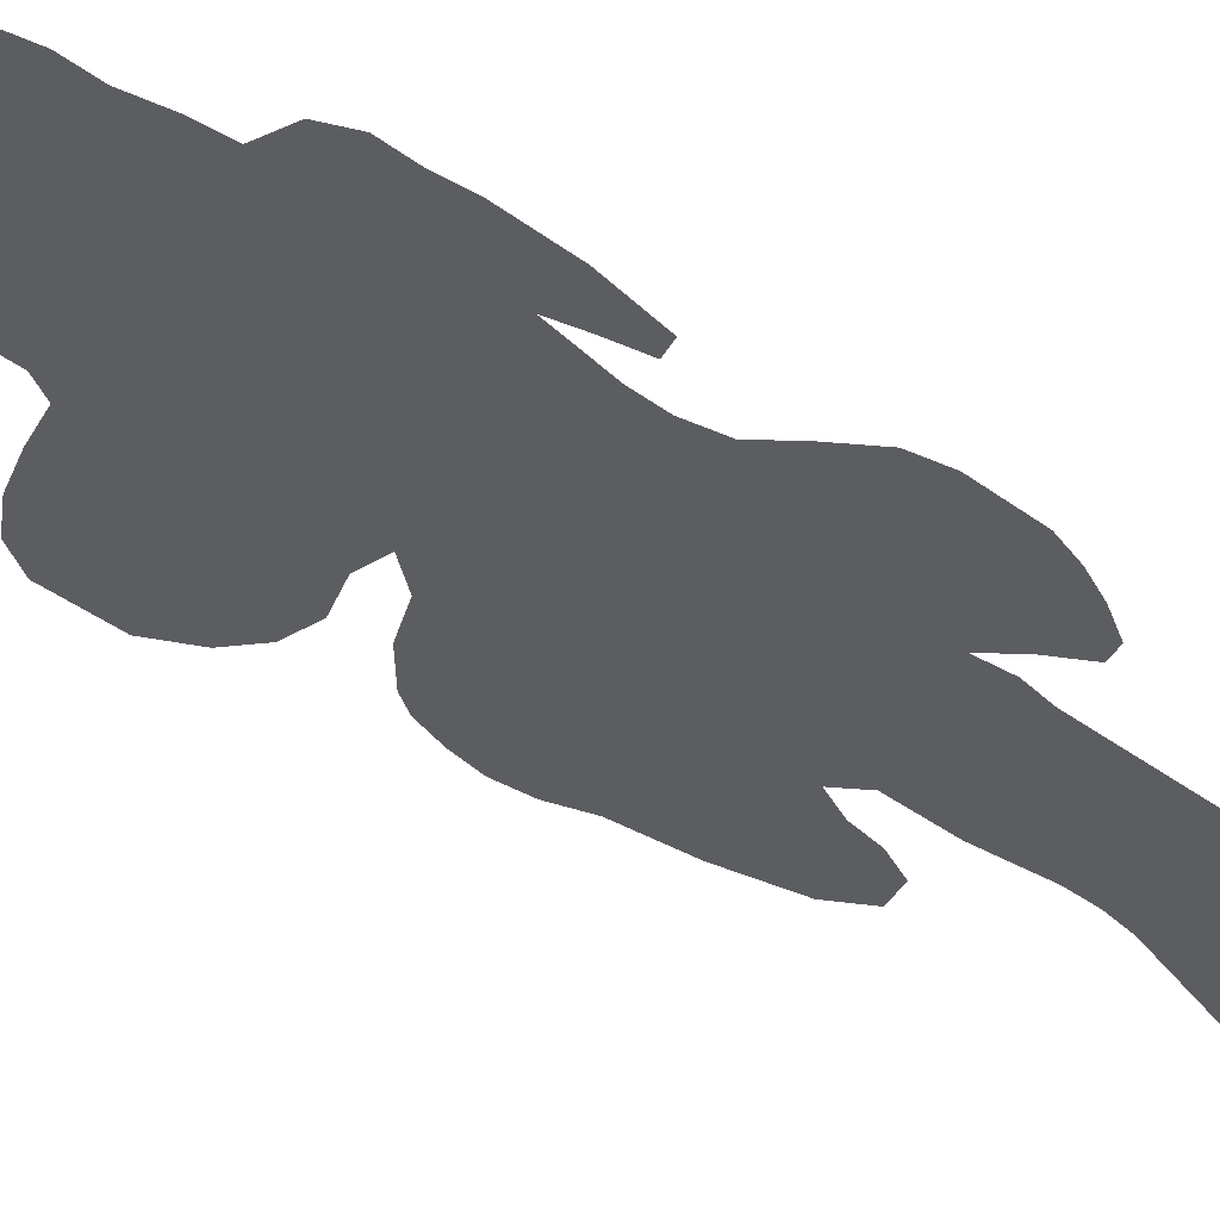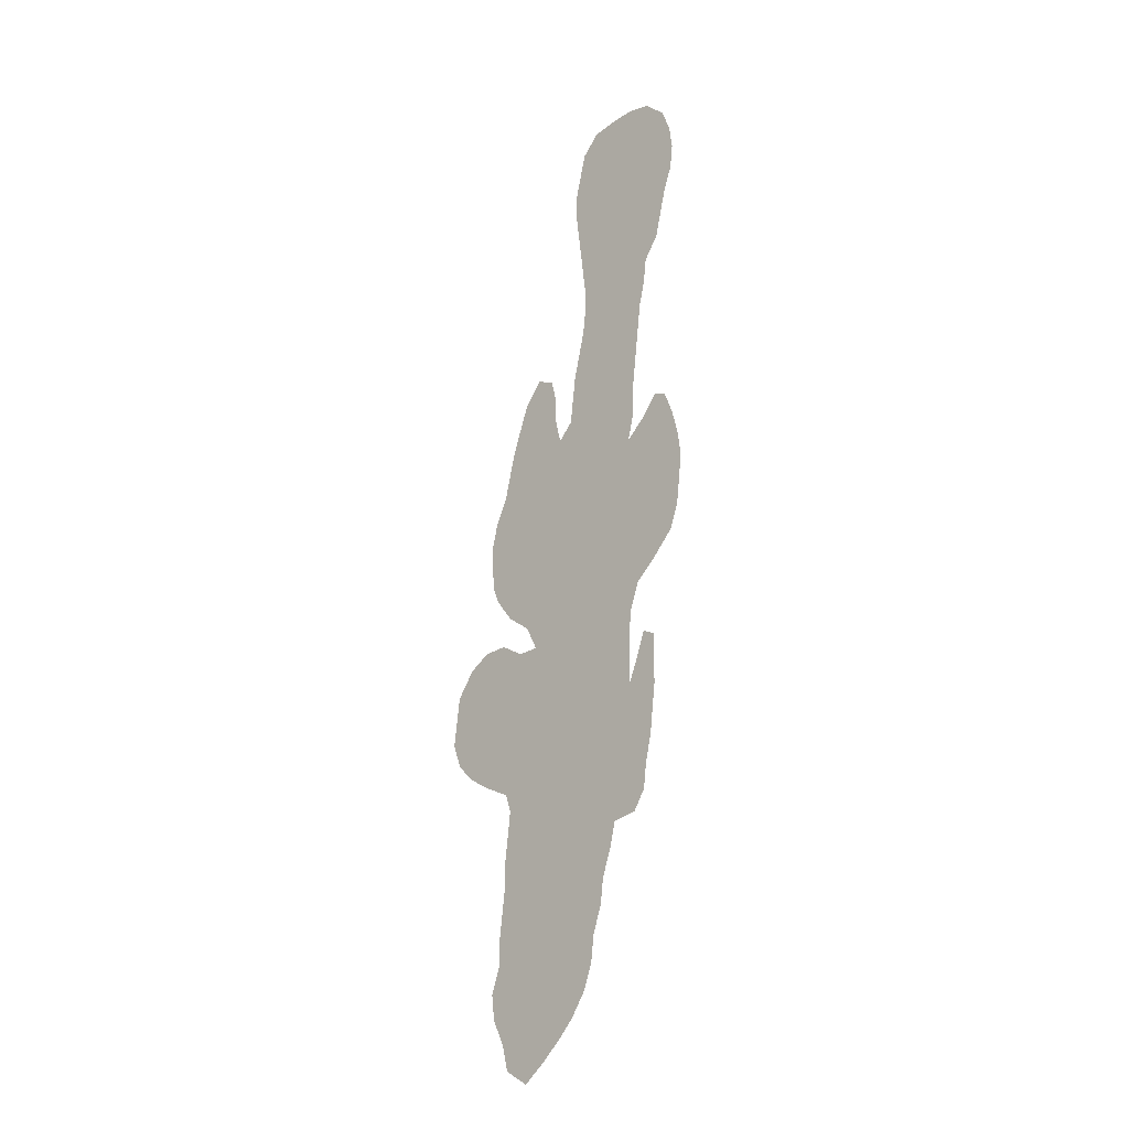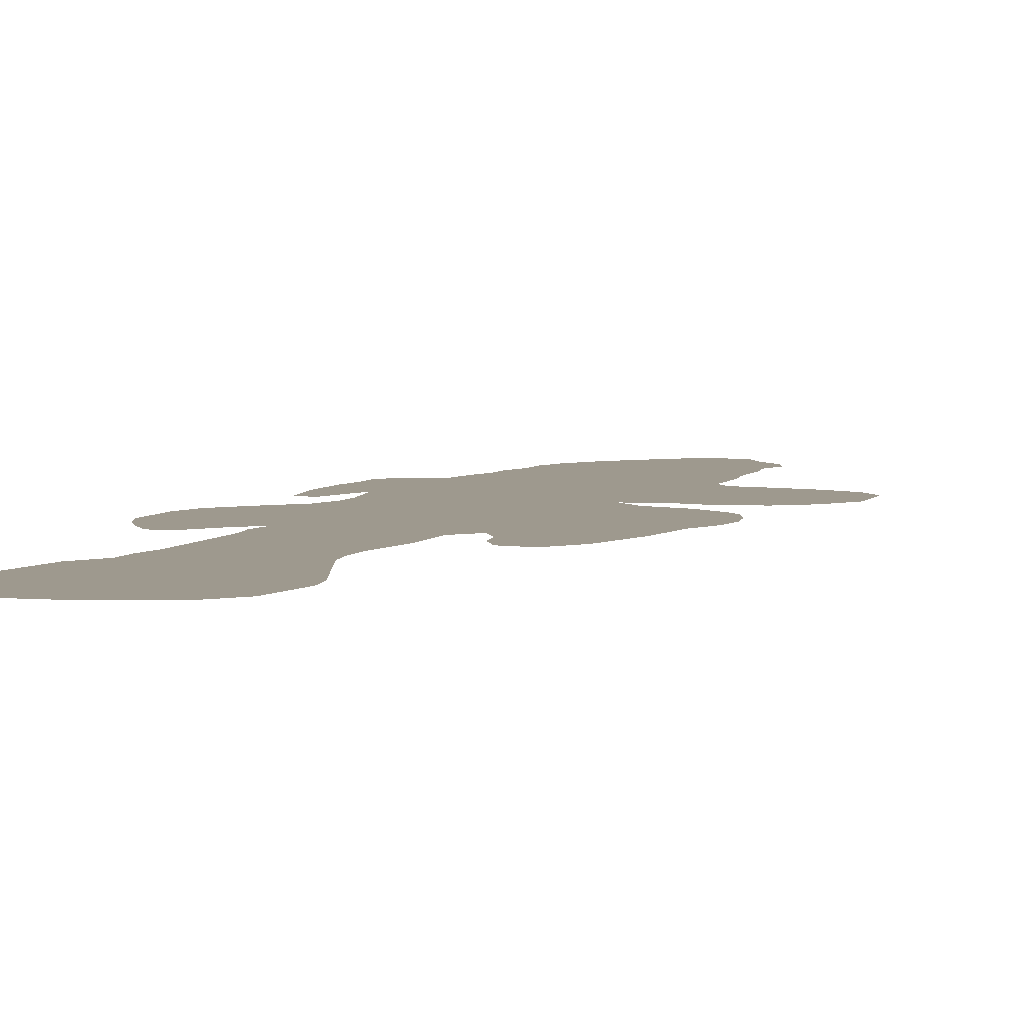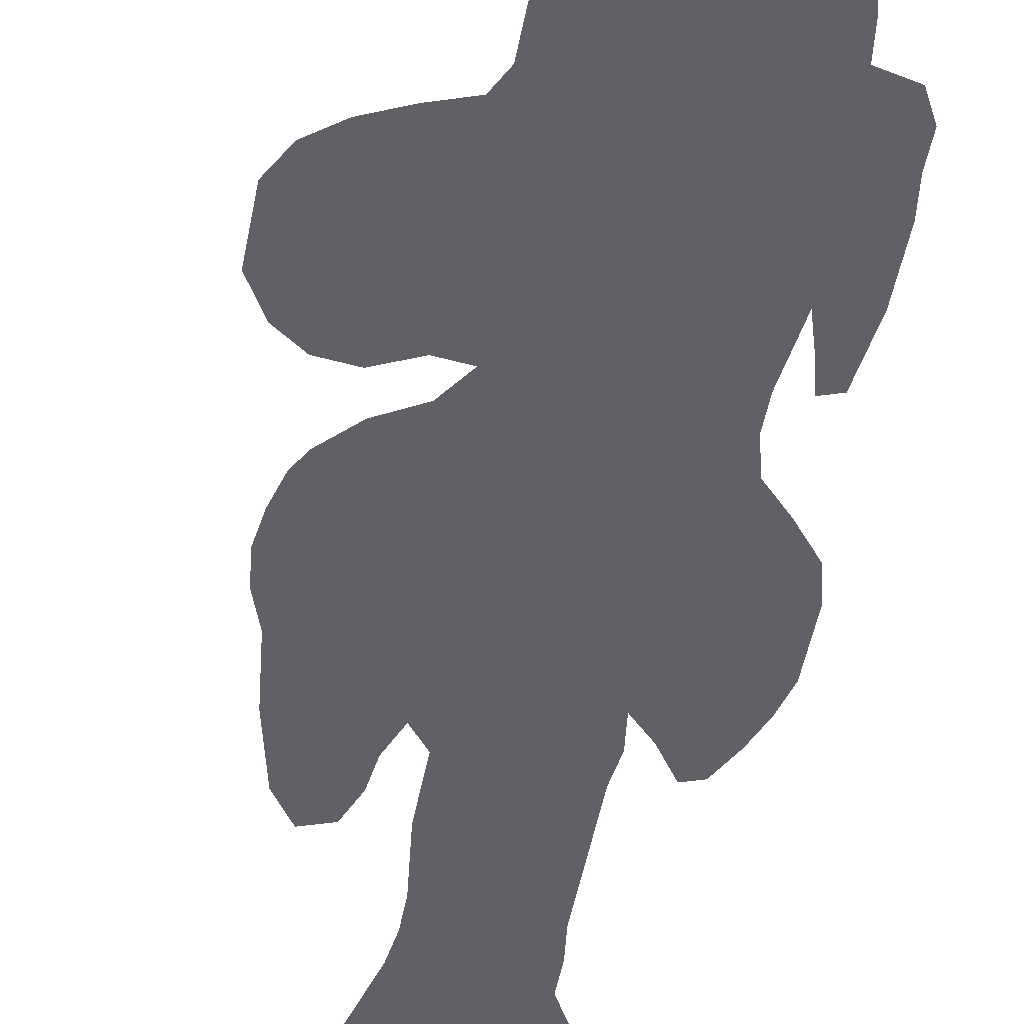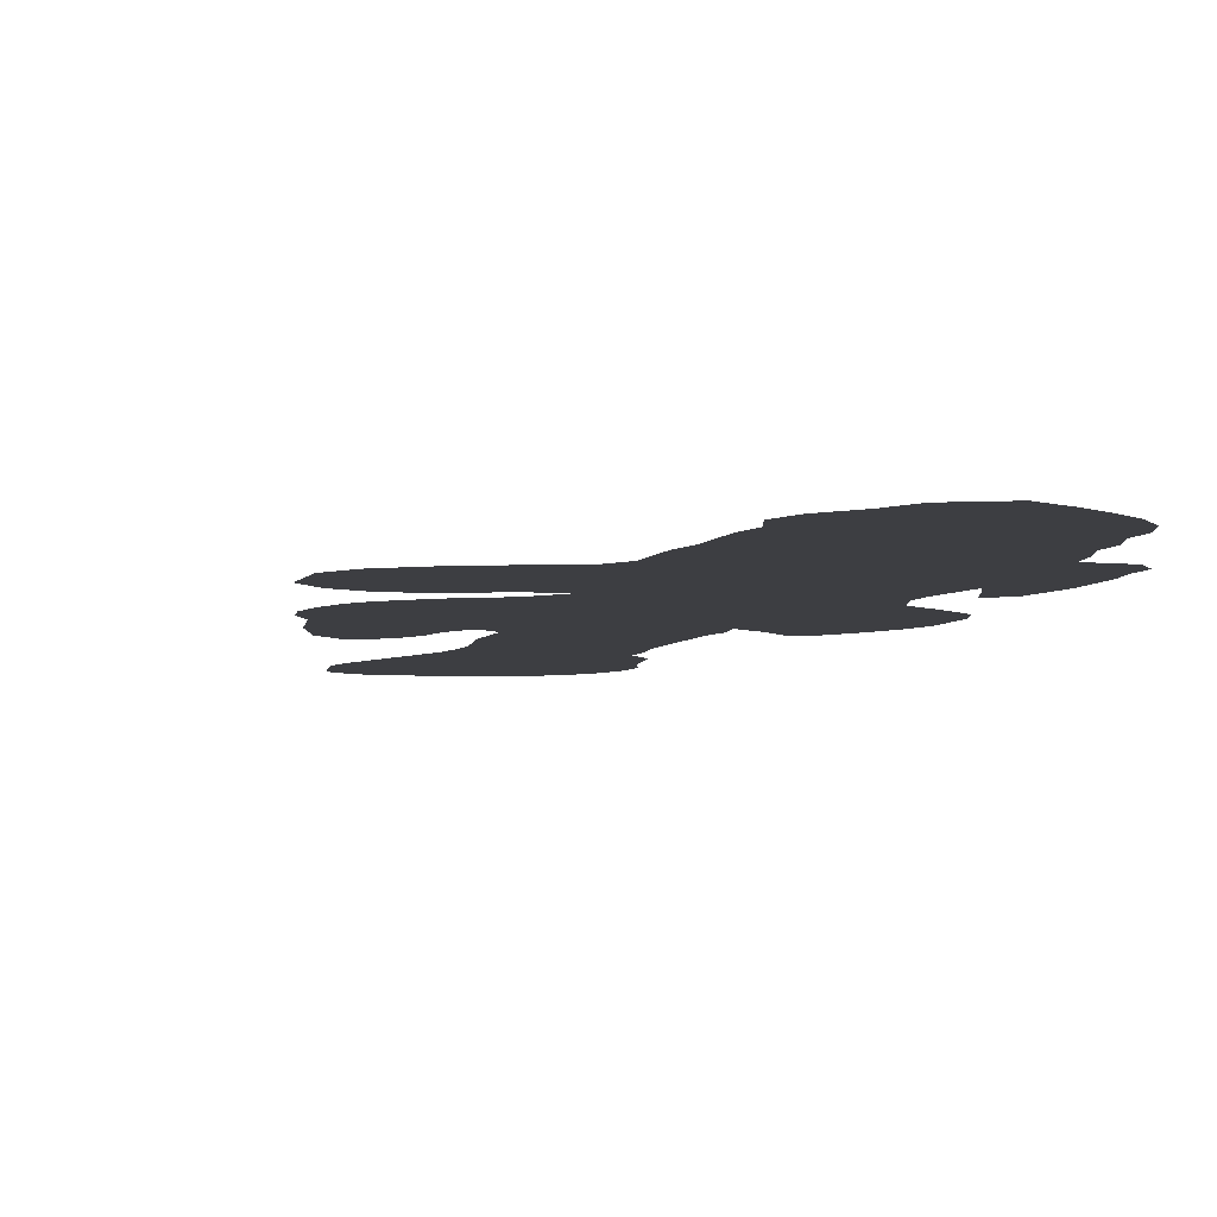
<metadata>
{"format":"obj","ext":"obj","renderer":"f3d","projection":"perspective","resolution":1024,"background":"white","views":[{"elev":-36.7,"azim":38.2,"up":"+Z"},{"elev":-26.0,"azim":45.5,"up":"+Y"},{"elev":3.5,"azim":-173.2,"up":"+Z"},{"elev":-47.2,"azim":-17.5,"up":"+Z"},{"elev":-3.6,"azim":-19.4,"up":"+Z"}]}
</metadata>
<code>
v 0.05556 0.5062 0
v 0.05247 0.5309 0
v 0.05247 0.5556 0
v 0.05864 0.5803 0
v 0.07099 0.6049 0
v 0.07716 0.6296 0
v 0.08333 0.6543 0
v 0.09259 0.679 0
v 0.1018 0.7037 0
v 0.1204 0.7253 0
v 0.1389 0.716 0
v 0.1451 0.6914 0
v 0.1451 0.6667 0
v 0.1512 0.642 0
v 0.1667 0.6574 0
v 0.1698 0.6821 0
v 0.1728 0.7068 0
v 0.179 0.7315 0
v 0.1852 0.7562 0
v 0.1883 0.7809 0
v 0.1883 0.8056 0
v 0.1852 0.8303 0
v 0.1821 0.8549 0
v 0.179 0.8796 0
v 0.1759 0.9043 0
v 0.1759 0.929 0
v 0.1821 0.9537 0
v 0.1883 0.9784 0
v 0.2068 0.9969 0
v 0.2315 1 0
v 0.2562 1 0
v 0.2809 0.9938 0
v 0.3025 0.9722 0
v 0.3117 0.9475 0
v 0.3148 0.9228 0
v 0.3117 0.8982 0
v 0.3025 0.8735 0
v 0.2963 0.8488 0
v 0.2901 0.8241 0
v 0.2747 0.8025 0
v 0.2716 0.7778 0
v 0.2654 0.7531 0
v 0.2624 0.7284 0
v 0.2593 0.7037 0
v 0.2562 0.679 0
v 0.2531 0.6543 0
v 0.2531 0.6296 0
v 0.2469 0.6049 0
v 0.2654 0.6204 0
v 0.2839 0.642 0
v 0.2963 0.6358 0
v 0.3056 0.6111 0
v 0.3117 0.5864 0
v 0.3148 0.5617 0
v 0.3117 0.537 0
v 0.3086 0.5123 0
v 0.2994 0.4876 0
v 0.2778 0.4661 0
v 0.2562 0.4475 0
v 0.2469 0.4228 0
v 0.2438 0.3982 0
v 0.2438 0.3735 0
v 0.2438 0.3488 0
v 0.2531 0.3704 0
v 0.2624 0.3951 0
v 0.2747 0.3889 0
v 0.2747 0.3642 0
v 0.2747 0.3395 0
v 0.2716 0.3148 0
v 0.2685 0.2901 0
v 0.2624 0.2654 0
v 0.2593 0.2407 0
v 0.2469 0.2222 0
v 0.2222 0.2191 0
v 0.216 0.1944 0
v 0.2068 0.1698 0
v 0.2037 0.1451 0
v 0.1944 0.1204 0
v 0.1914 0.09568 0
v 0.1821 0.07099 0
v 0.1667 0.04938 0
v 0.1512 0.03395 0
v 0.1296 0.01543 0
v 0.108 0 0
v 0.08333 0.01543 0
v 0.07716 0.04012 0
v 0.06481 0.06481 0
v 0.06173 0.08951 0
v 0.07099 0.1142 0
v 0.07099 0.1389 0
v 0.07407 0.1636 0
v 0.07716 0.1883 0
v 0.07716 0.213 0
v 0.08025 0.2377 0
v 0.08333 0.2624 0
v 0.07716 0.2809 0
v 0.05247 0.2932 0
v 0.02778 0.3086 0
v 0.009259 0.3272 0
v 0 0.3518 0
v 0.003086 0.3765 0
v 0.006173 0.4012 0
v 0.02469 0.4259 0
v 0.0463 0.4383 0
v 0.07099 0.4383 0
v 0.09568 0.4228 0
v 0.1173 0.4228 0
v 0.1049 0.4475 0
v 0.08025 0.4661 0
v 0.06173 0.4907 0
f 28 30 29
f 62 107 63
f 83 85 84
f 80 89 81
f 31 34 33
f 31 33 32
f 78 91 90
f 78 90 89
f 83 86 85
f 82 86 83
f 78 89 79
f 79 89 80
f 63 68 67
f 59 107 60
f 56 58 57
f 59 108 107
f 23 39 38
f 101 103 102
f 101 106 103
f 98 106 101
f 9 11 10
f 48 55 54
f 48 59 58
f 48 56 55
f 48 58 56
f 14 108 48
f 48 108 59
f 5 14 6
f 27 34 31
f 26 35 27
f 27 35 34
f 27 31 30
f 27 30 28
f 82 87 86
f 81 87 82
f 81 89 87
f 74 94 75
f 72 74 73
f 77 91 78
f 76 91 77
f 64 67 66
f 63 67 64
f 63 69 68
f 63 70 69
f 61 107 62
f 60 107 61
f 64 66 65
f 103 105 104
f 103 106 105
f 75 94 93
f 75 93 76
f 99 101 100
f 98 101 99
f 97 106 98
f 19 42 20
f 20 42 41
f 22 39 23
f 24 37 25
f 23 38 24
f 24 38 37
f 25 37 36
f 26 36 35
f 25 36 26
f 15 46 16
f 14 48 15
f 9 12 11
f 8 13 12
f 8 12 9
f 49 52 51
f 7 14 13
f 6 14 7
f 7 13 8
f 87 89 88
f 63 95 74
f 74 95 94
f 63 71 70
f 63 74 71
f 71 74 72
f 4 14 5
f 3 14 4
f 76 92 91
f 76 93 92
f 96 107 106
f 96 106 97
f 63 107 96
f 63 96 95
f 22 40 39
f 18 44 43
f 19 43 42
f 18 43 19
f 16 46 45
f 17 44 18
f 16 45 17
f 17 45 44
f 48 54 53
f 48 53 49
f 49 53 52
f 15 47 46
f 15 48 47
f 2 108 14
f 2 14 3
f 2 109 108
f 2 110 109
f 21 40 22
f 20 41 21
f 21 41 40
f 49 51 50
f 1 110 2

</code>
